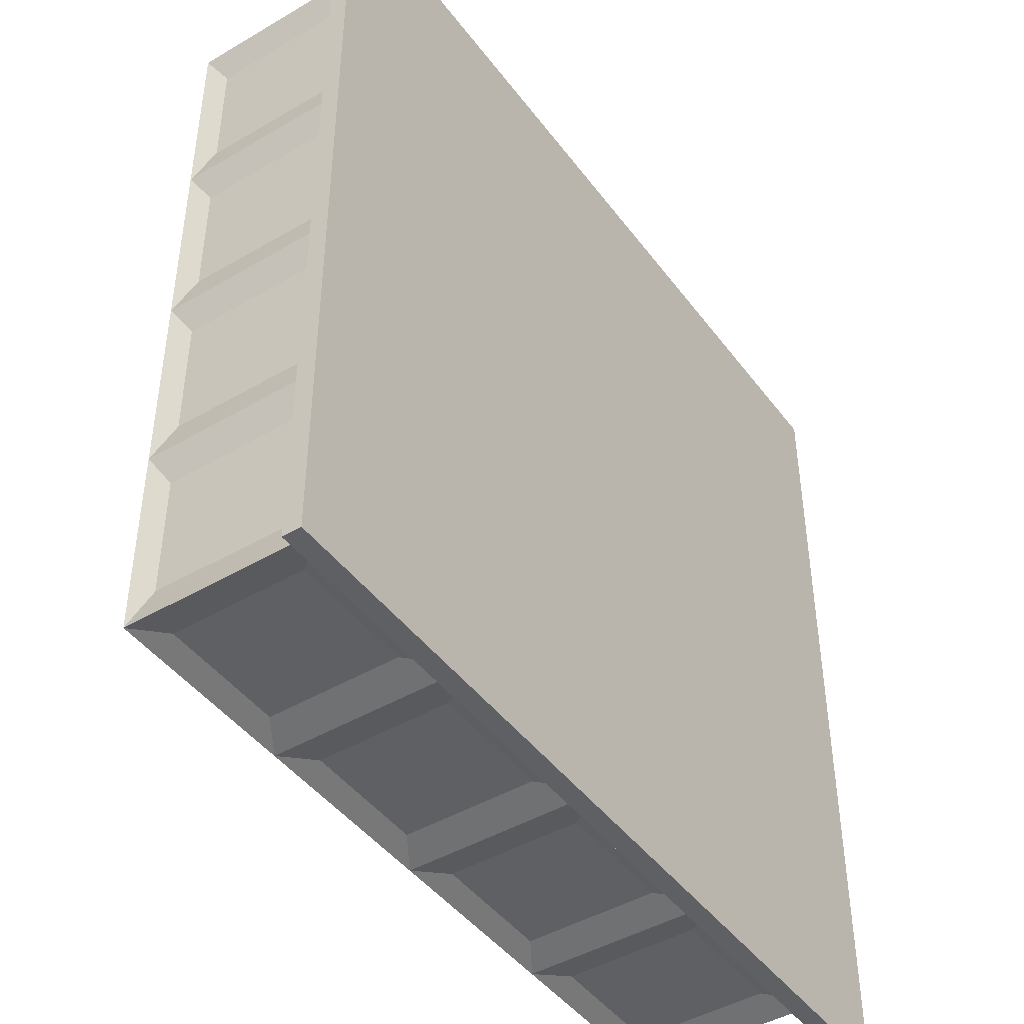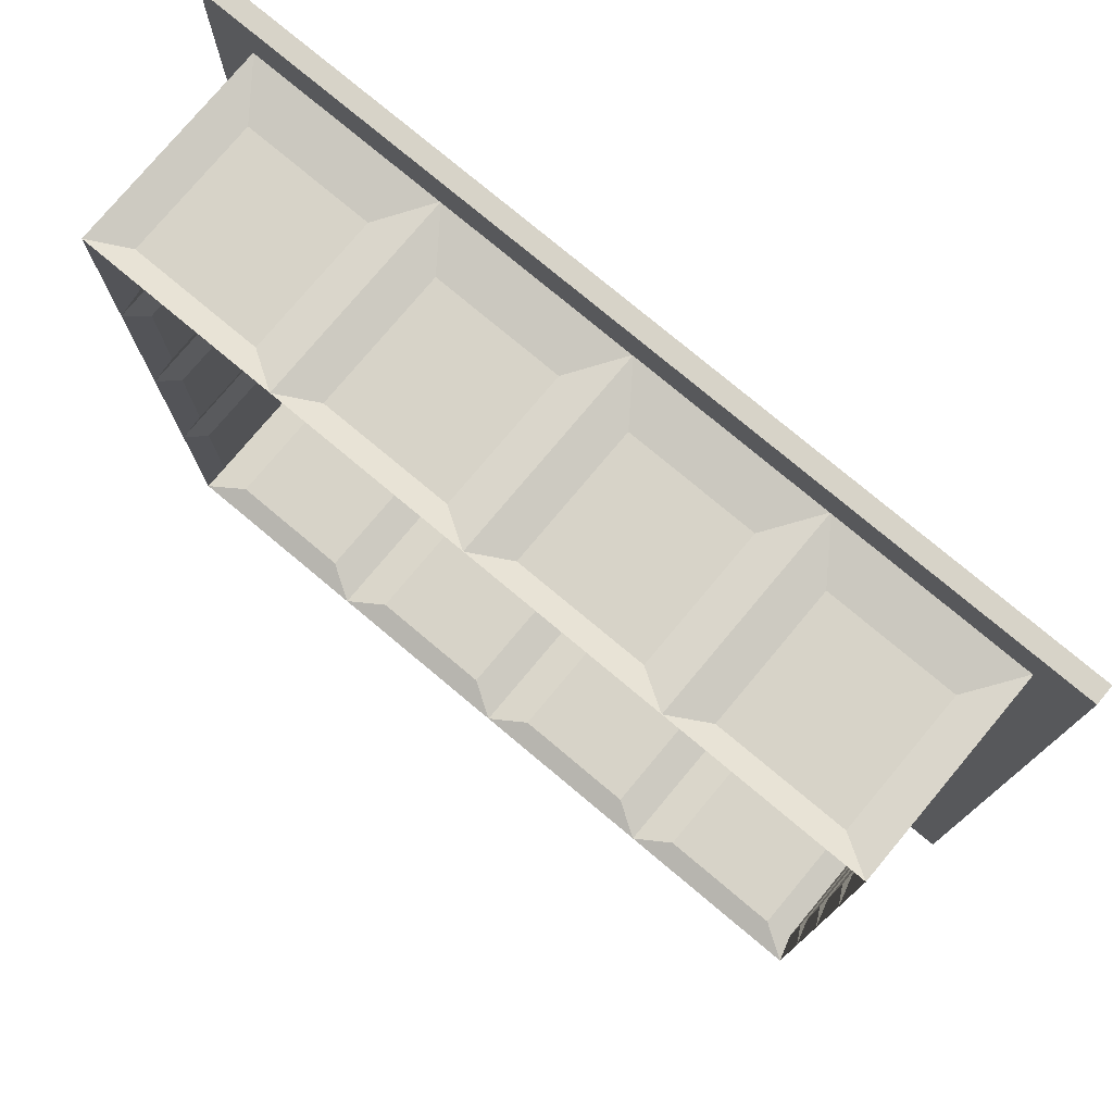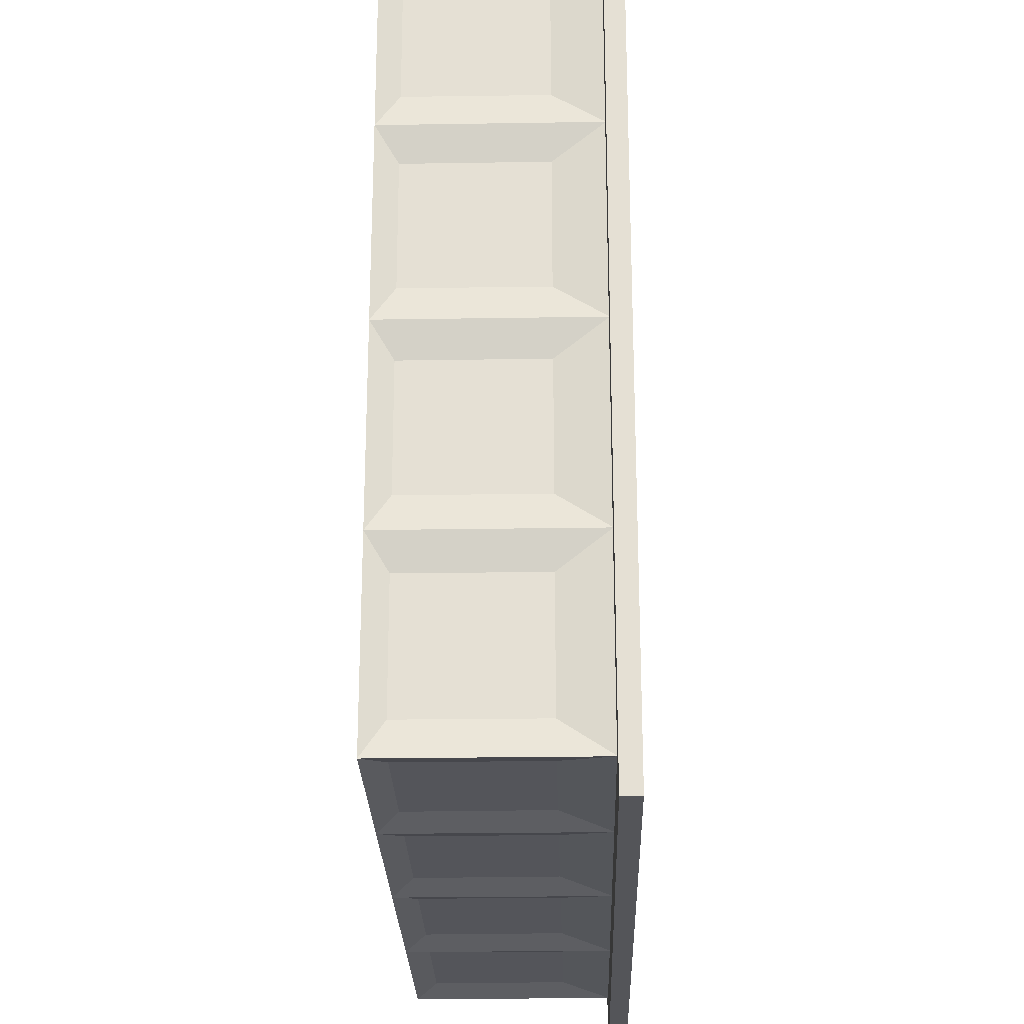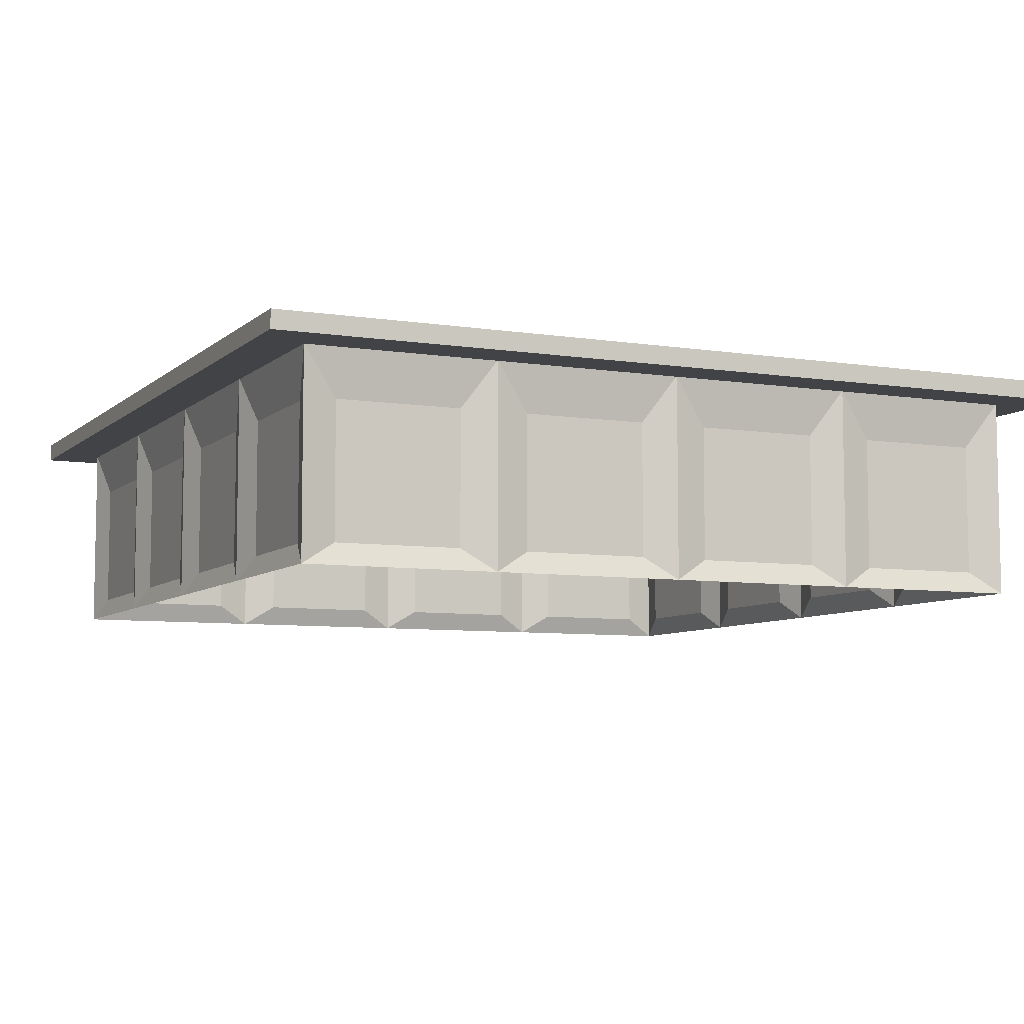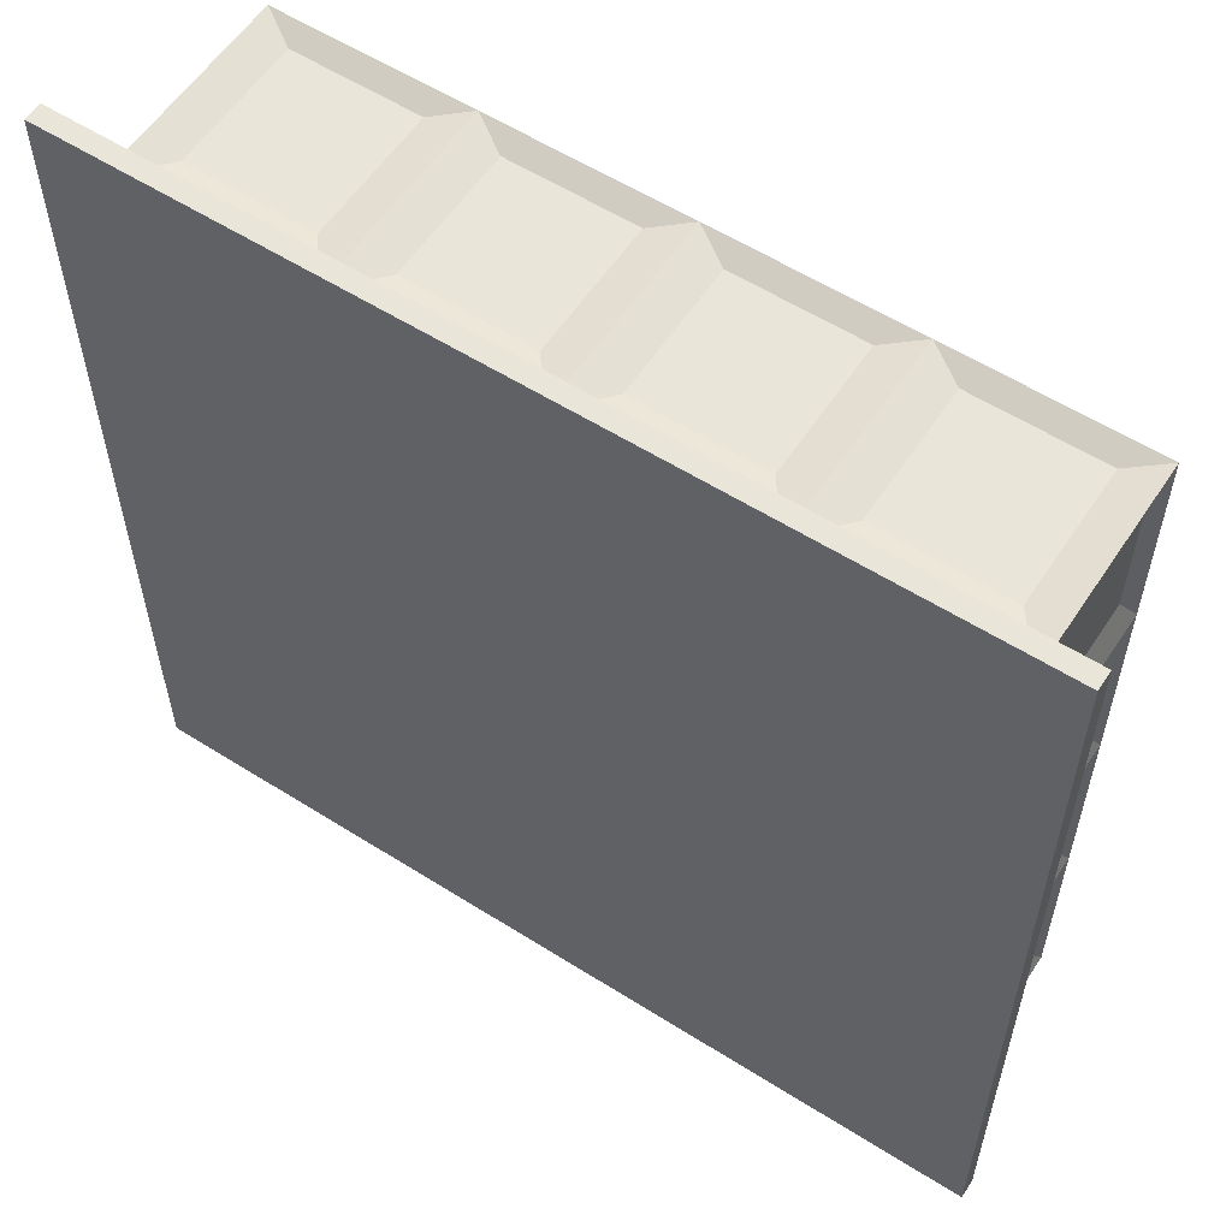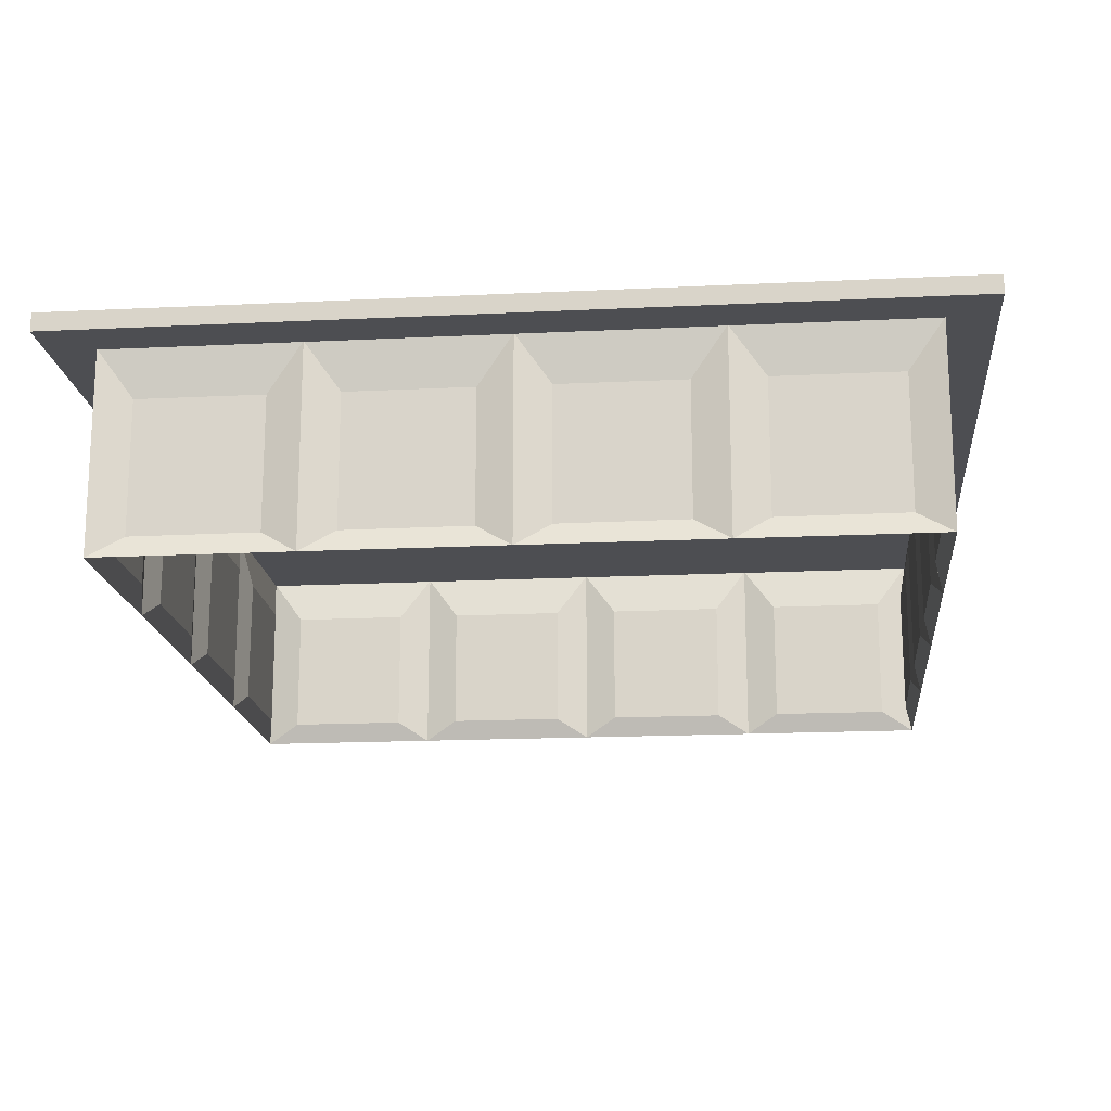
<metadata>
{"format":"obj","ext":"obj","renderer":"f3d","projection":"perspective","resolution":1024,"background":"white","views":[{"elev":-44.9,"azim":124.3,"up":"+Z"},{"elev":77.2,"azim":39.9,"up":"+Z"},{"elev":-24.8,"azim":91.5,"up":"+Z"},{"elev":-7.0,"azim":65.2,"up":"+Y"},{"elev":57.8,"azim":-146.8,"up":"+Z"},{"elev":-17.2,"azim":-174.4,"up":"+Y"}]}
</metadata>
<code>
o Cube
v -1 0 1
v -0.5 0.5206 1
v -0.9107 0.05538 0.9778
v -0.5893 0.05586 0.9789
v -0.5893 0.3975 0.9778
v -0.9107 0.3975 0.9778
v -0.5 0 1
v 0 0.5206 1
v -0.4107 0.05538 0.9778
v -0.08935 0.05586 0.9789
v -0.08926 0.3975 0.9778
v -0.4107 0.3975 0.9778
v 0 0 1
v 0.5 0.5206 1
v 0.5 0 1
v 0.08926 0.05538 0.9778
v 0.4107 0.05586 0.9789
v 0.4107 0.3975 0.9778
v 0.08926 0.3975 0.9778
v 0.5893 0.05538 0.9778
v 0.9107 0.05586 0.9789
v 0.9107 0.3975 0.9778
v 0.5893 0.3975 0.9778
v 1 0.5206 -1
v 0.5 0 -1
v 0.9107 0.05538 -0.9778
v 0.5893 0.05586 -0.9789
v 0.5893 0.3975 -0.9778
v 0.9107 0.3975 -0.9778
v 0.5 0.5206 -1
v 0.4107 0.05538 -0.9778
v 0.08935 0.05586 -0.9789
v 0.08926 0.3975 -0.9778
v 0.4107 0.3975 -0.9778
v 0 0.5206 -1
v 0 0 -1
v -0.5 0.5206 -1
v -0.5 0 -1
v -0.08926 0.05538 -0.9778
v -0.4107 0.05586 -0.9789
v -0.4107 0.3975 -0.9778
v -0.08926 0.3975 -0.9778
v -1 0.5206 -1
v -1 0 -1
v -0.5893 0.05538 -0.9778
v -0.9107 0.05586 -0.9789
v -0.9107 0.3975 -0.9778
v -0.5893 0.3975 -0.9778
v 1 0.5206 1
v 1 0 1
v 1 0.5206 0.5
v 0.9778 0.05538 0.9107
v 0.9789 0.05586 0.5893
v 0.9778 0.3975 0.5893
v 0.9778 0.3975 0.9107
v 1 0 0.5
v 1 0.5206 0
v 0.9778 0.05538 0.4107
v 0.9789 0.05586 0.08935
v 0.9778 0.3975 0.08926
v 0.9778 0.3975 0.4107
v 1 0 0
v 0.9778 0.05538 -0.08926
v 0.9789 0.05586 -0.4107
v 0.9778 0.3975 -0.4107
v 0.9778 0.3975 -0.08926
v 1 0.5206 -0.5
v 1 0 -0.5
v 1 0 -1
v 0.9778 0.05538 -0.5893
v 0.9789 0.05586 -0.9107
v 0.9778 0.3975 -0.9107
v 0.9778 0.3975 -0.5893
v -1 0.5206 -0.5
v -1 0 -0.5
v -0.9778 0.05538 -0.9107
v -0.9789 0.05586 -0.5893
v -0.9778 0.3975 -0.5893
v -0.9778 0.3975 -0.9107
v -1 0.5206 -0
v -0.9778 0.05538 -0.4107
v -0.9789 0.05586 -0.08935
v -0.9778 0.3975 -0.08926
v -0.9778 0.3975 -0.4107
v -1 0 -0
v -1 0.5206 0.5
v -1 0 0.5
v -0.9778 0.05538 0.08926
v -0.9789 0.05586 0.4107
v -0.9778 0.3975 0.4107
v -0.9778 0.3975 0.08926
v -1 0.5206 1
v -0.9778 0.05538 0.5893
v -0.9789 0.05586 0.9107
v -0.9778 0.3975 0.9107
v -0.9778 0.3975 0.5893
v -1.123 0.5186 1.123
v 1.123 0.5186 1.123
v -1.123 0.5186 -1.123
v 1.123 0.5186 -1.123
v -1.123 0.5663 1.123
v 1.123 0.5663 1.123
v -1.123 0.5663 -1.123
v 1.123 0.5663 -1.123
f 3 4 5 6
f 1 7 4 3
f 7 2 5 4
f 2 92 6 5
f 92 1 3 6
f 9 10 11 12
f 7 13 10 9
f 13 8 11 10
f 8 2 12 11
f 2 7 9 12
f 16 17 18 19
f 13 15 17 16
f 15 14 18 17
f 14 8 19 18
f 8 13 16 19
f 20 21 22 23
f 15 50 21 20
f 50 49 22 21
f 49 14 23 22
f 14 15 20 23
f 26 27 28 29
f 69 25 27 26
f 25 30 28 27
f 30 24 29 28
f 24 69 26 29
f 31 32 33 34
f 25 36 32 31
f 36 35 33 32
f 35 30 34 33
f 30 25 31 34
f 39 40 41 42
f 36 38 40 39
f 38 37 41 40
f 37 35 42 41
f 35 36 39 42
f 45 46 47 48
f 38 44 46 45
f 44 43 47 46
f 43 37 48 47
f 37 38 45 48
f 52 53 54 55
f 50 56 53 52
f 56 51 54 53
f 51 49 55 54
f 49 50 52 55
f 58 59 60 61
f 56 62 59 58
f 62 57 60 59
f 57 51 61 60
f 51 56 58 61
f 63 64 65 66
f 62 68 64 63
f 68 67 65 64
f 67 57 66 65
f 57 62 63 66
f 70 71 72 73
f 68 69 71 70
f 69 24 72 71
f 24 67 73 72
f 67 68 70 73
f 76 77 78 79
f 44 75 77 76
f 75 74 78 77
f 74 43 79 78
f 43 44 76 79
f 81 82 83 84
f 75 85 82 81
f 85 80 83 82
f 80 74 84 83
f 74 75 81 84
f 88 89 90 91
f 85 87 89 88
f 87 86 90 89
f 86 80 91 90
f 80 85 88 91
f 93 94 95 96
f 87 1 94 93
f 1 92 95 94
f 92 86 96 95
f 86 87 93 96
f 97 99 100 98
f 101 102 104 103
f 98 100 104 102
f 99 97 101 103
f 100 99 103 104
f 97 98 102 101

</code>
